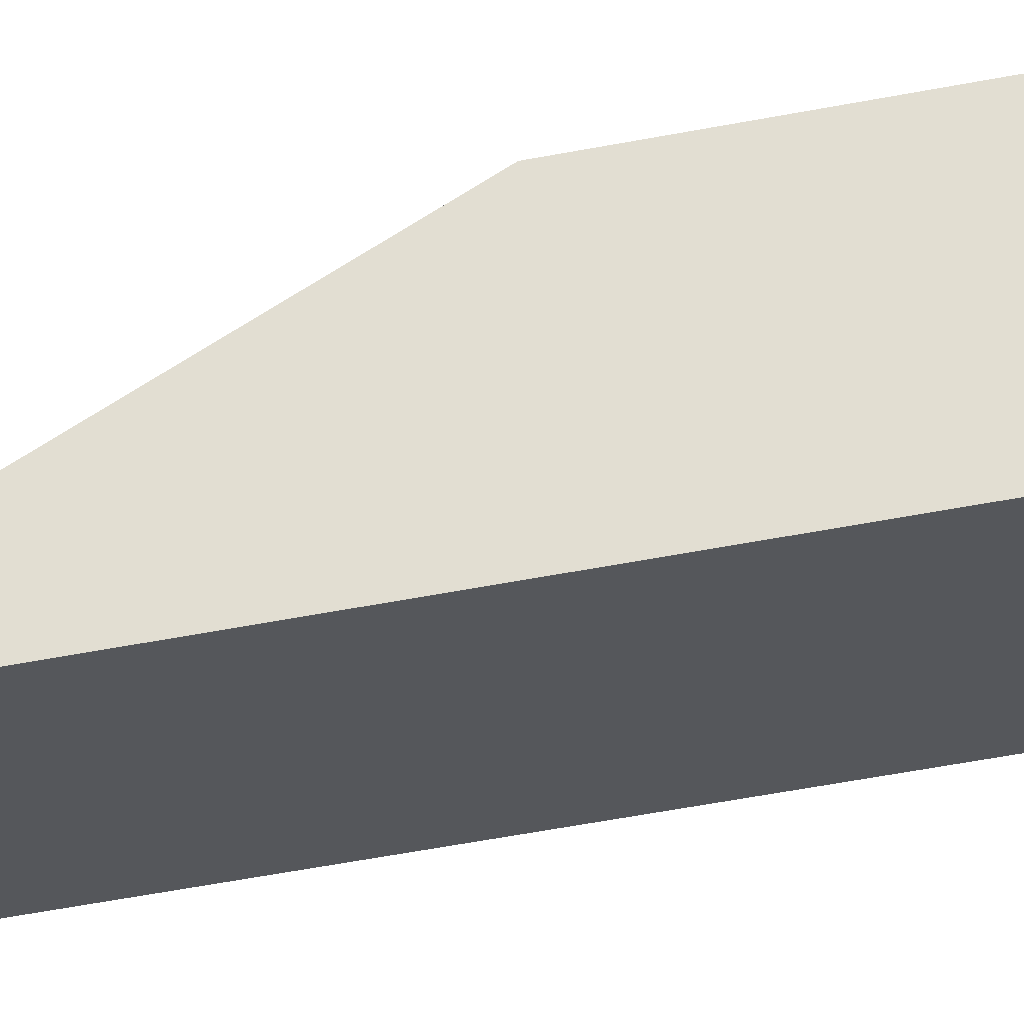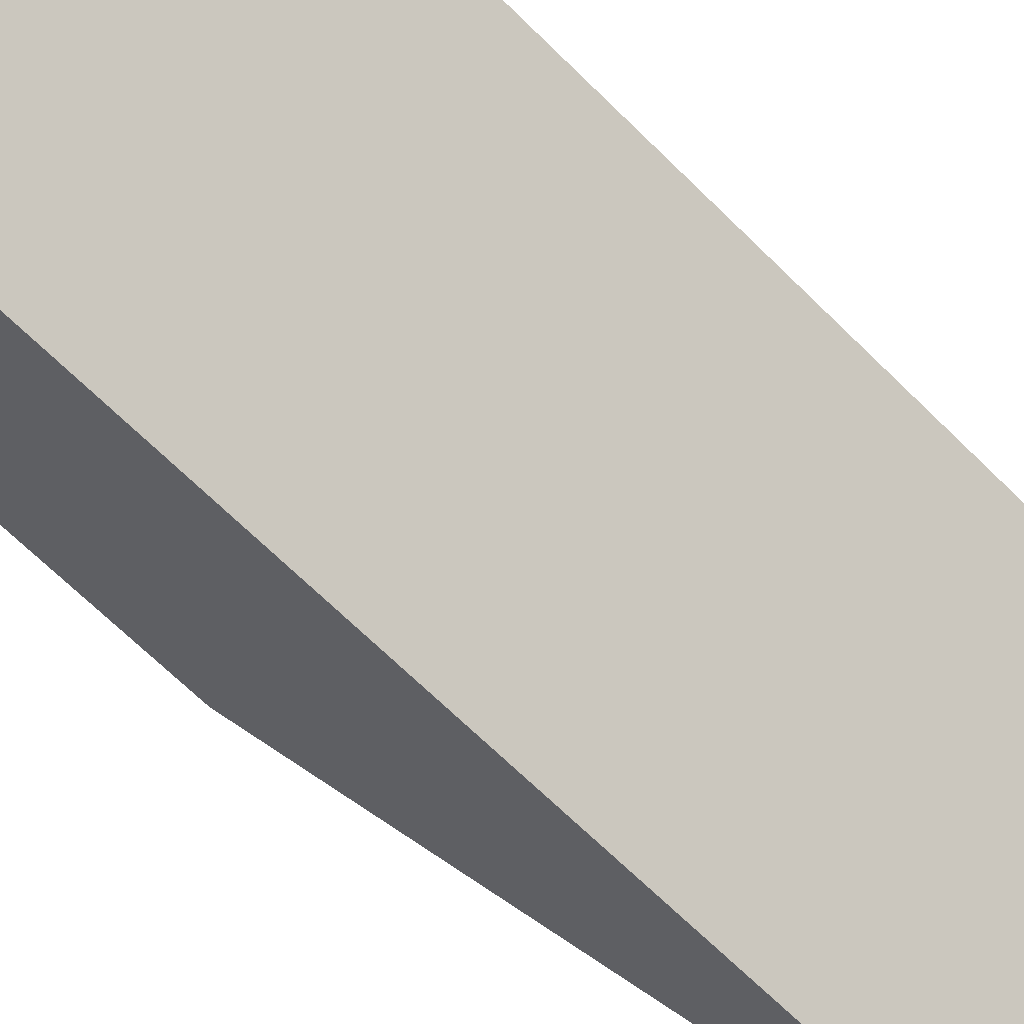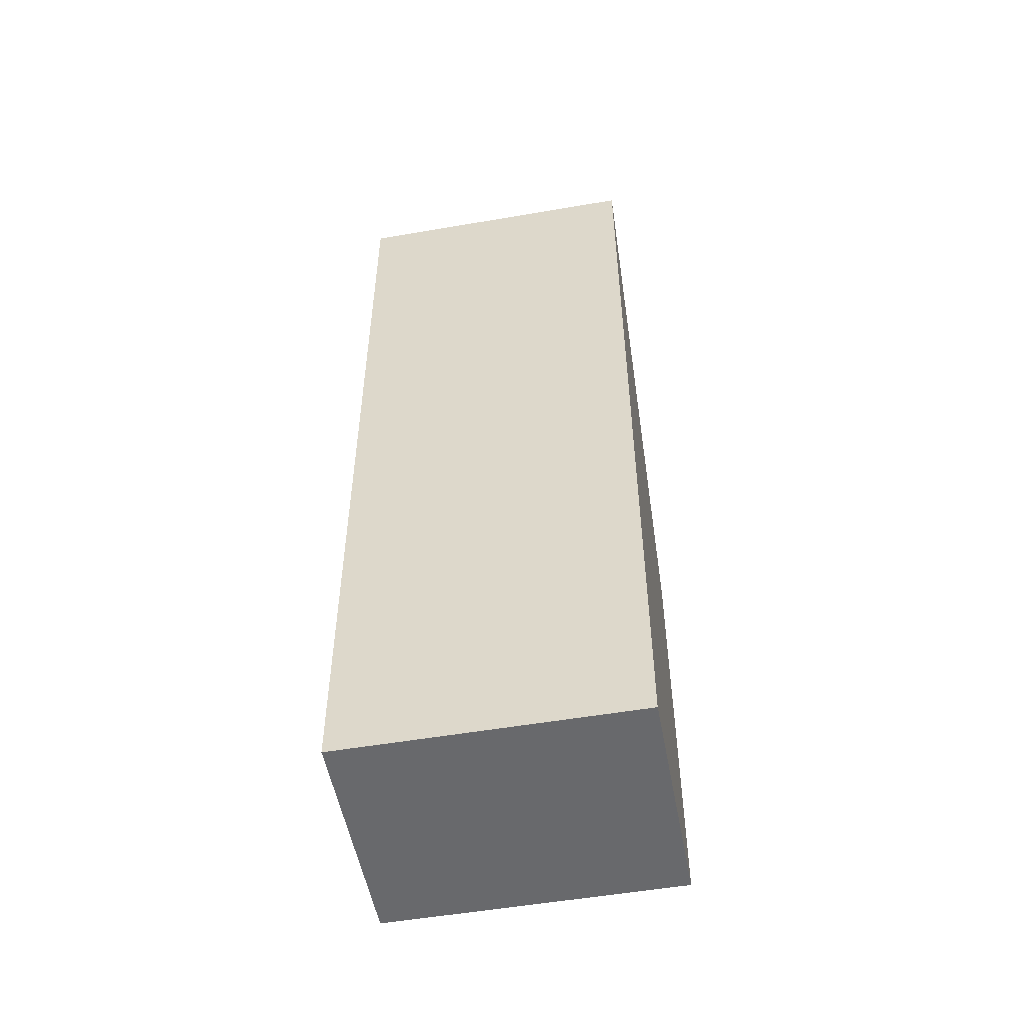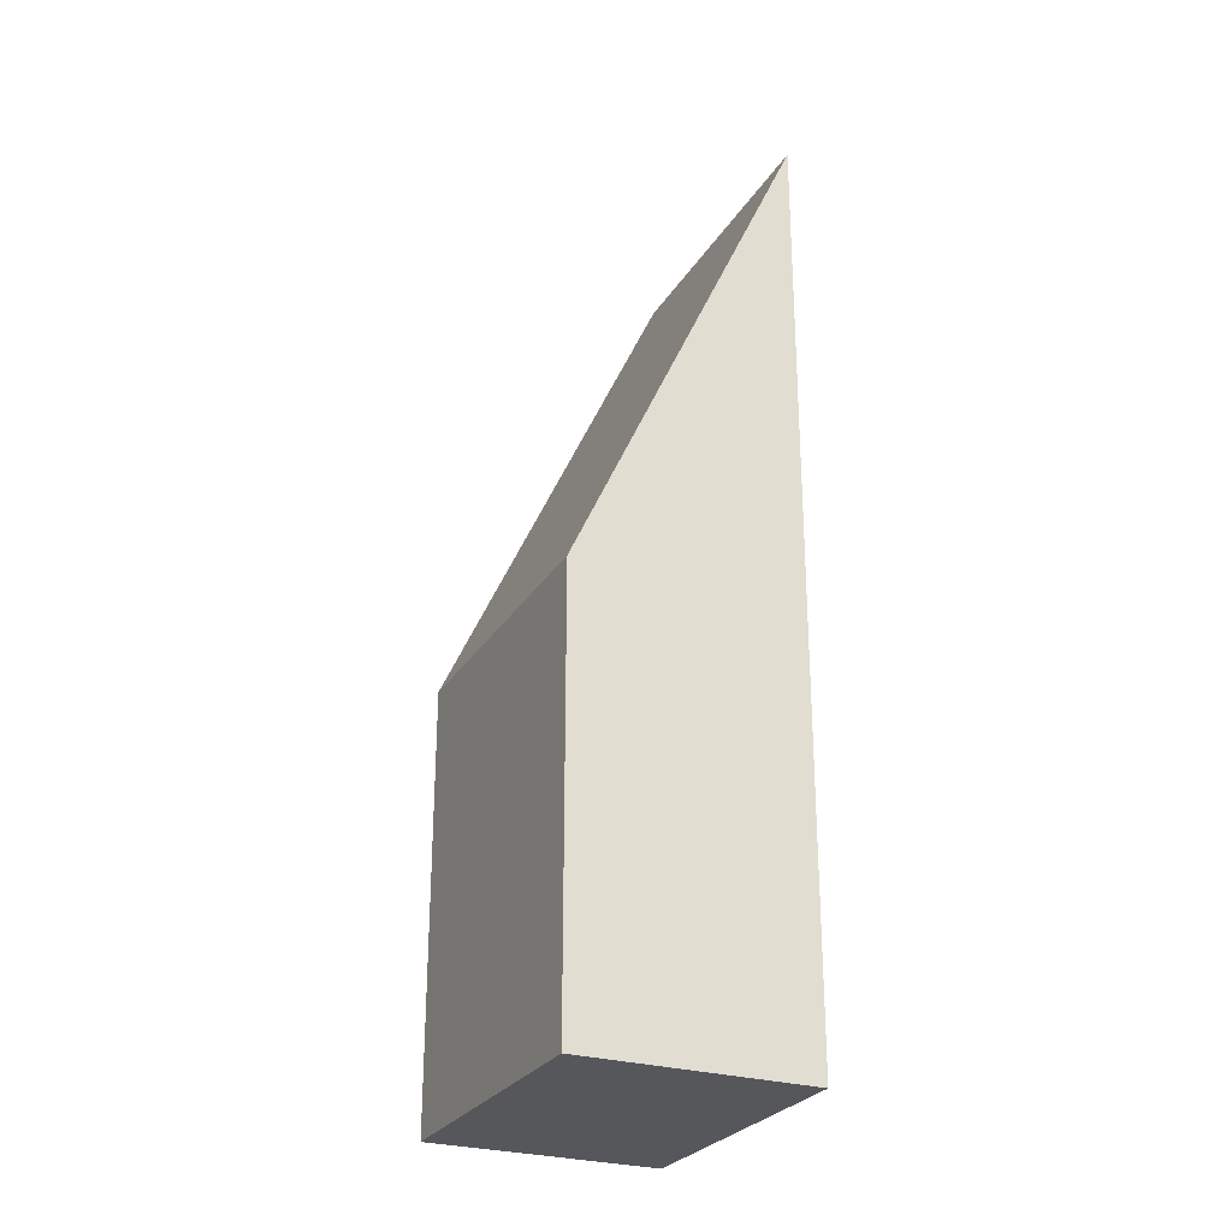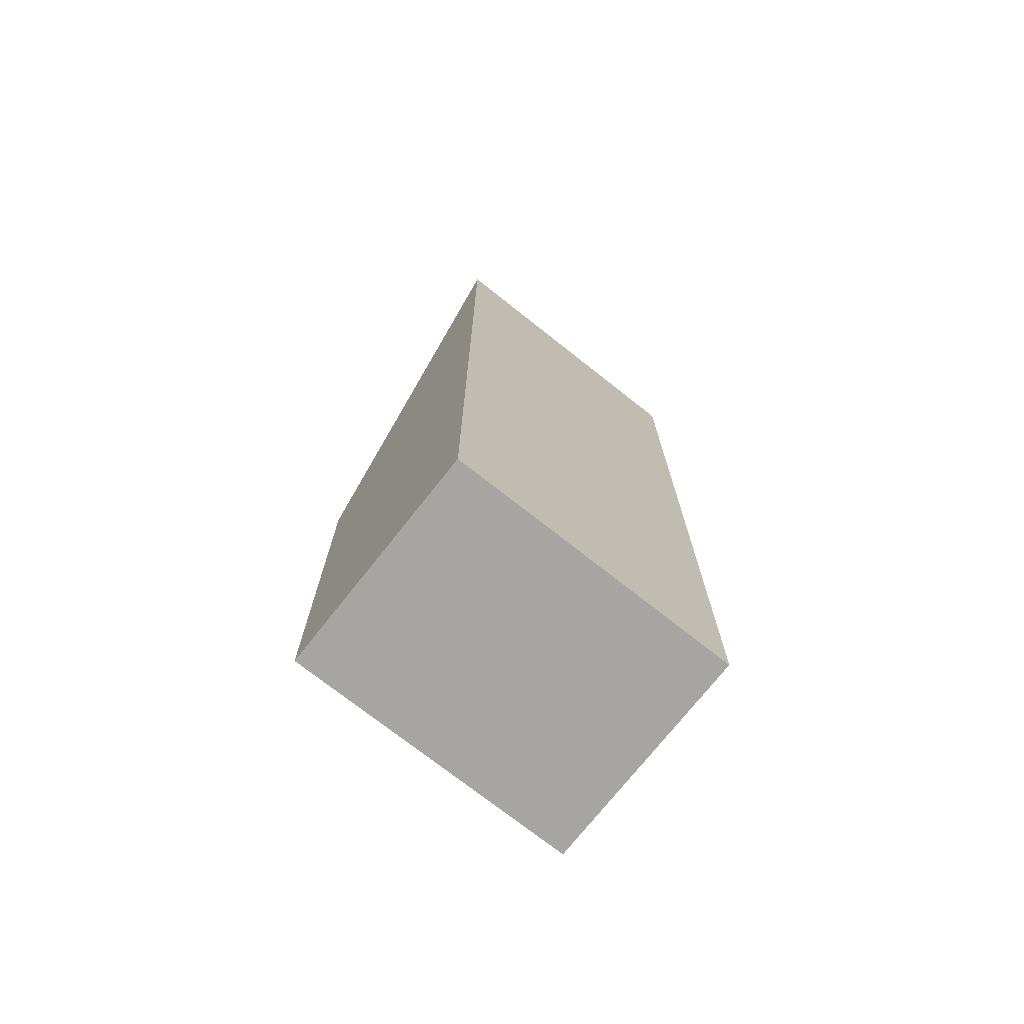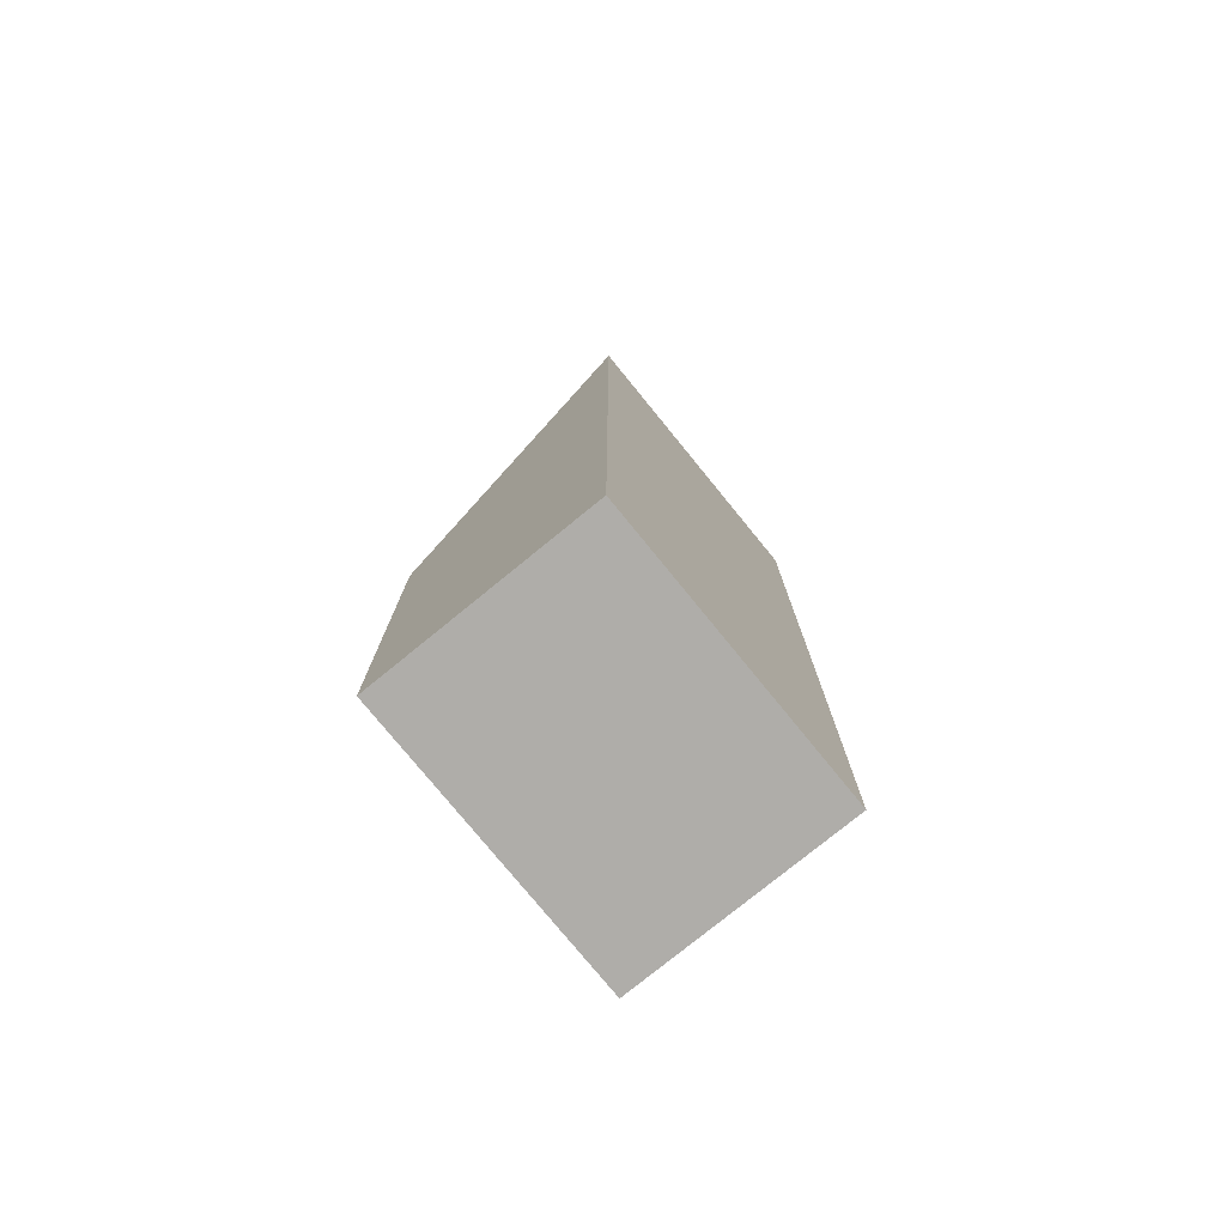
<metadata>
{"format":"obj","ext":"obj","renderer":"f3d","projection":"perspective","resolution":1024,"background":"white","views":[{"elev":-68.2,"azim":-79.8,"up":"+Z"},{"elev":-66.8,"azim":45.1,"up":"+Z"},{"elev":-52.8,"azim":149.8,"up":"+Y"},{"elev":-27.1,"azim":24.1,"up":"+Y"},{"elev":-73.6,"azim":101.0,"up":"+Y"},{"elev":-77.4,"azim":88.5,"up":"+Y"}]}
</metadata>
<code>
v  0 6.535 4.002e-16
v  5.77 14.2 0.299
v  2.305 14.2 -2.68
v  3.464 6.532 2.98
v  5.77 -1.831e-17 0.299
v  2.305 1.641e-16 -2.68
v  0 0 0
v  3.464 -1.825e-16 2.98
g defaultobject
f 1 2 3
f 2 1 4
f 5 3 2
f 3 5 6
f 6 1 3
f 1 6 7
f 7 4 1
f 4 7 8
f 4 5 2
f 5 4 8
f 8 6 5
f 6 8 7

</code>
